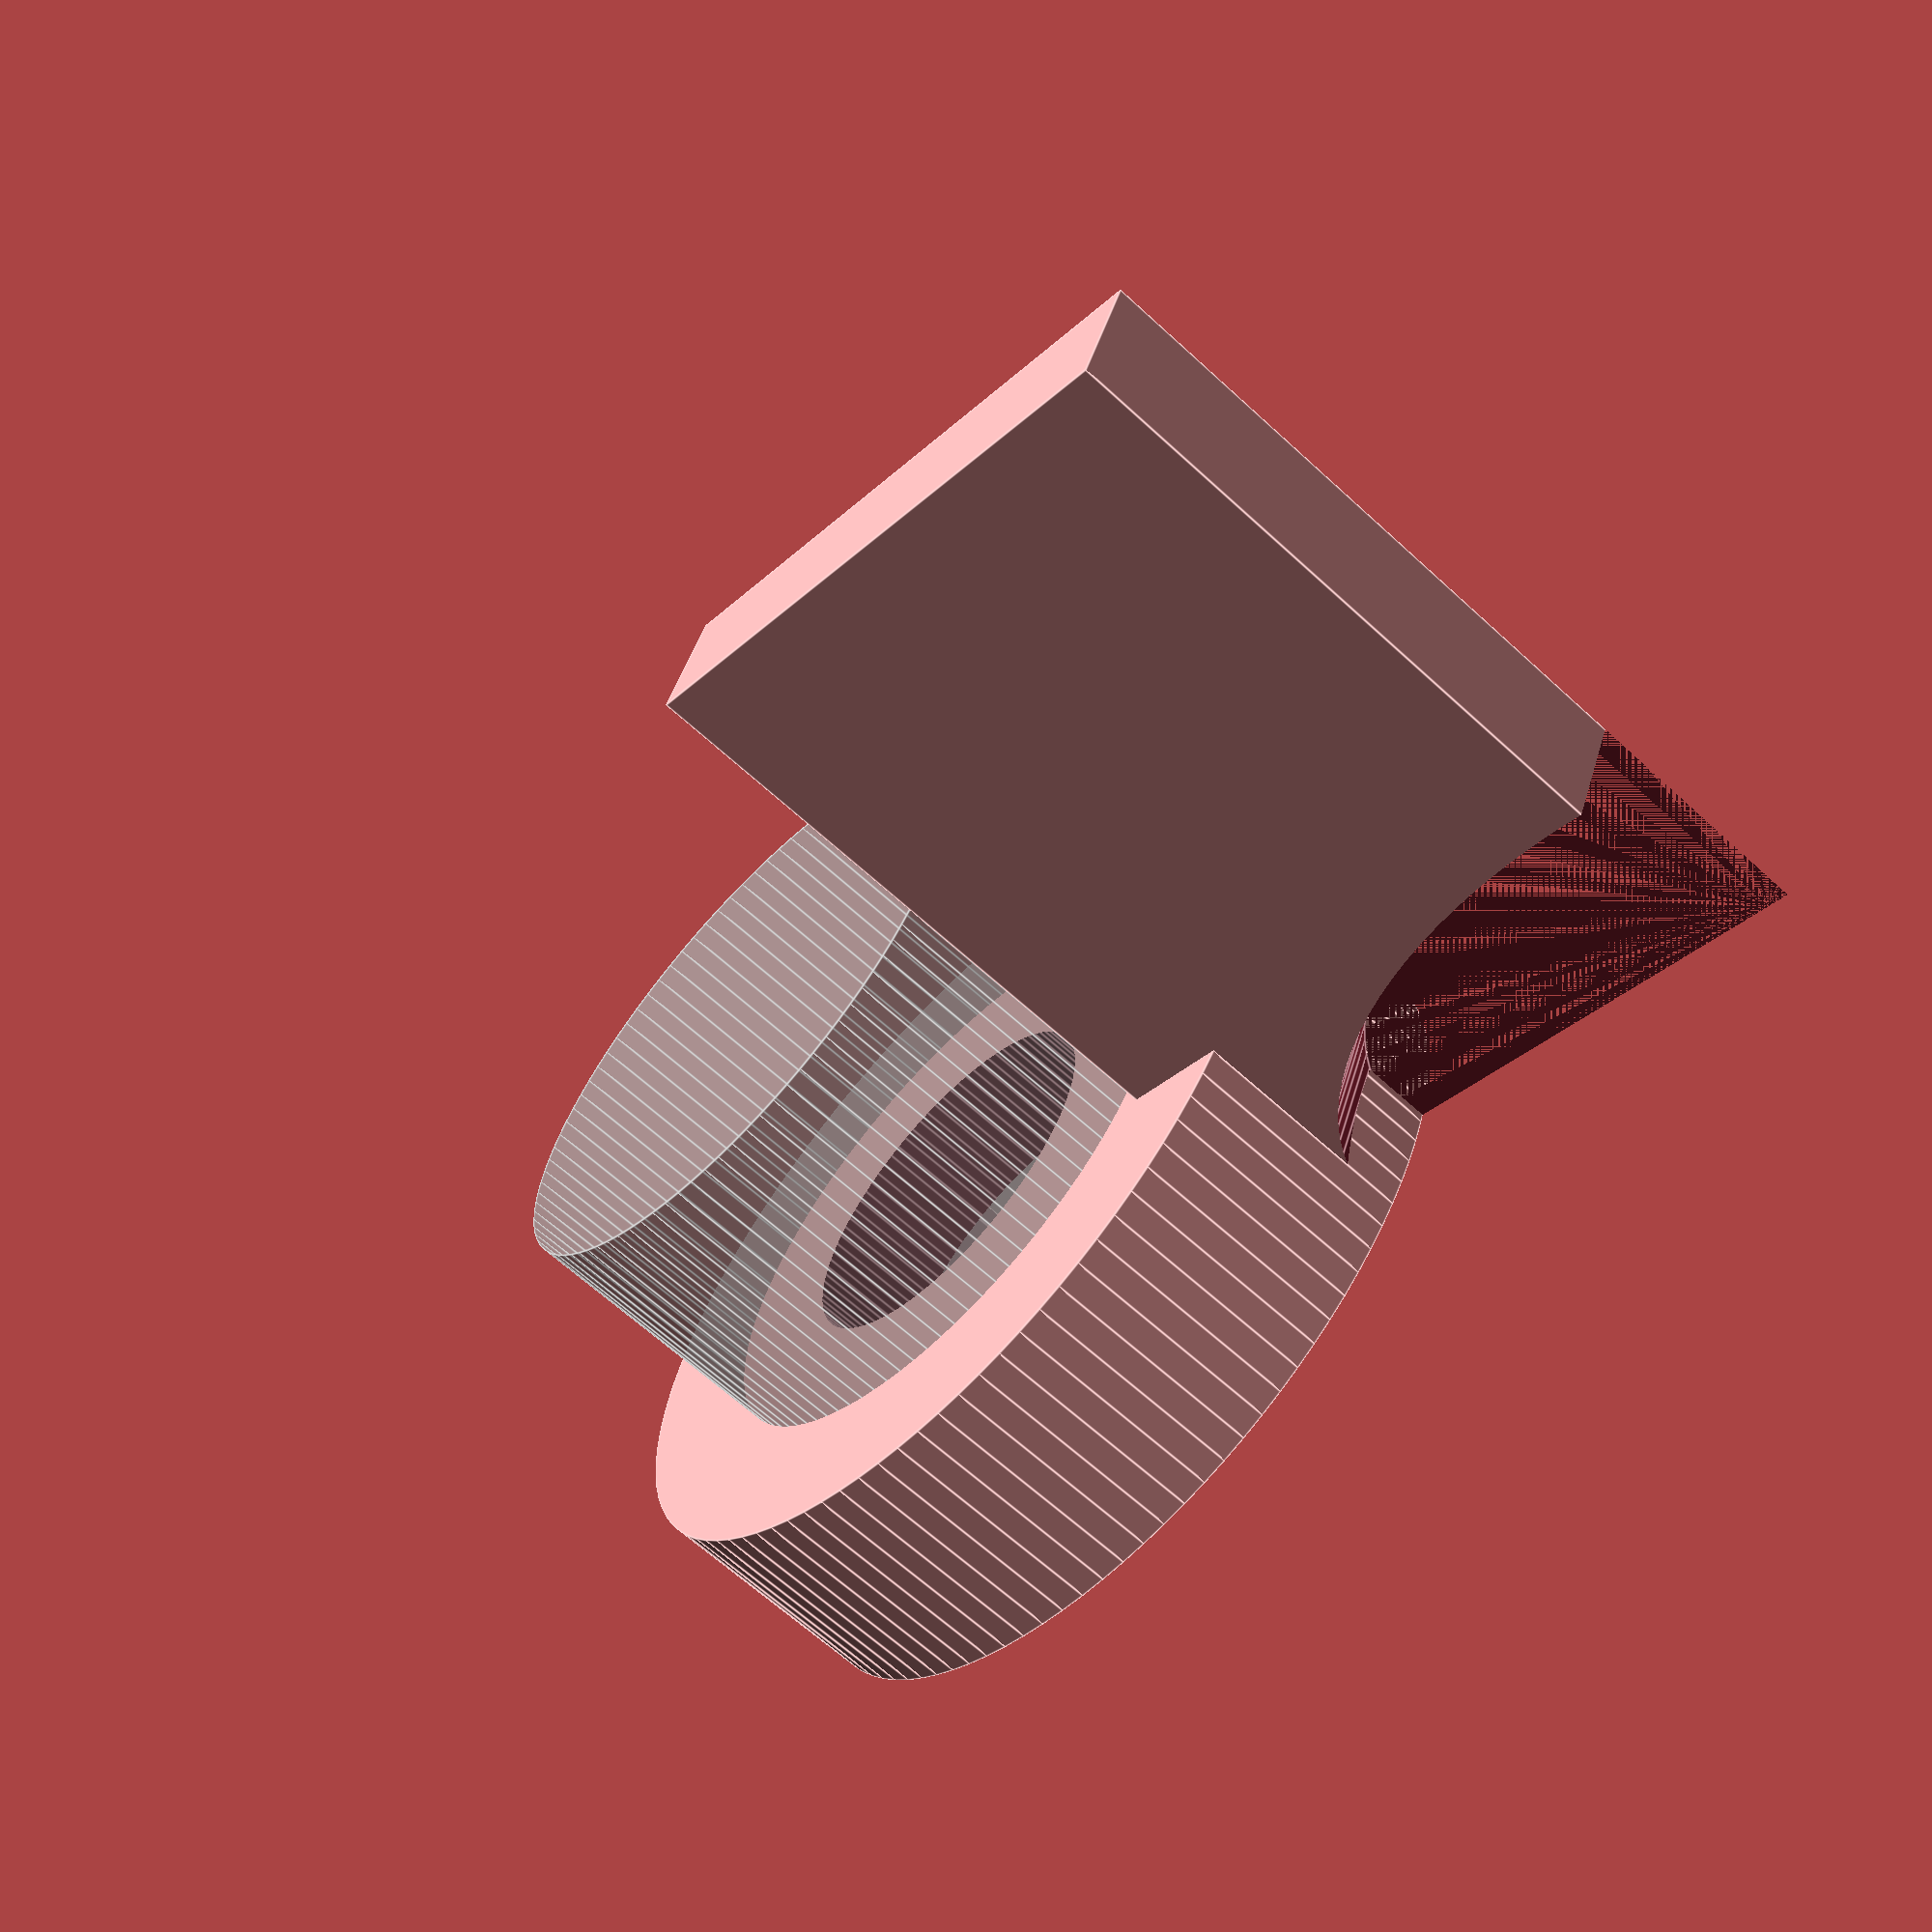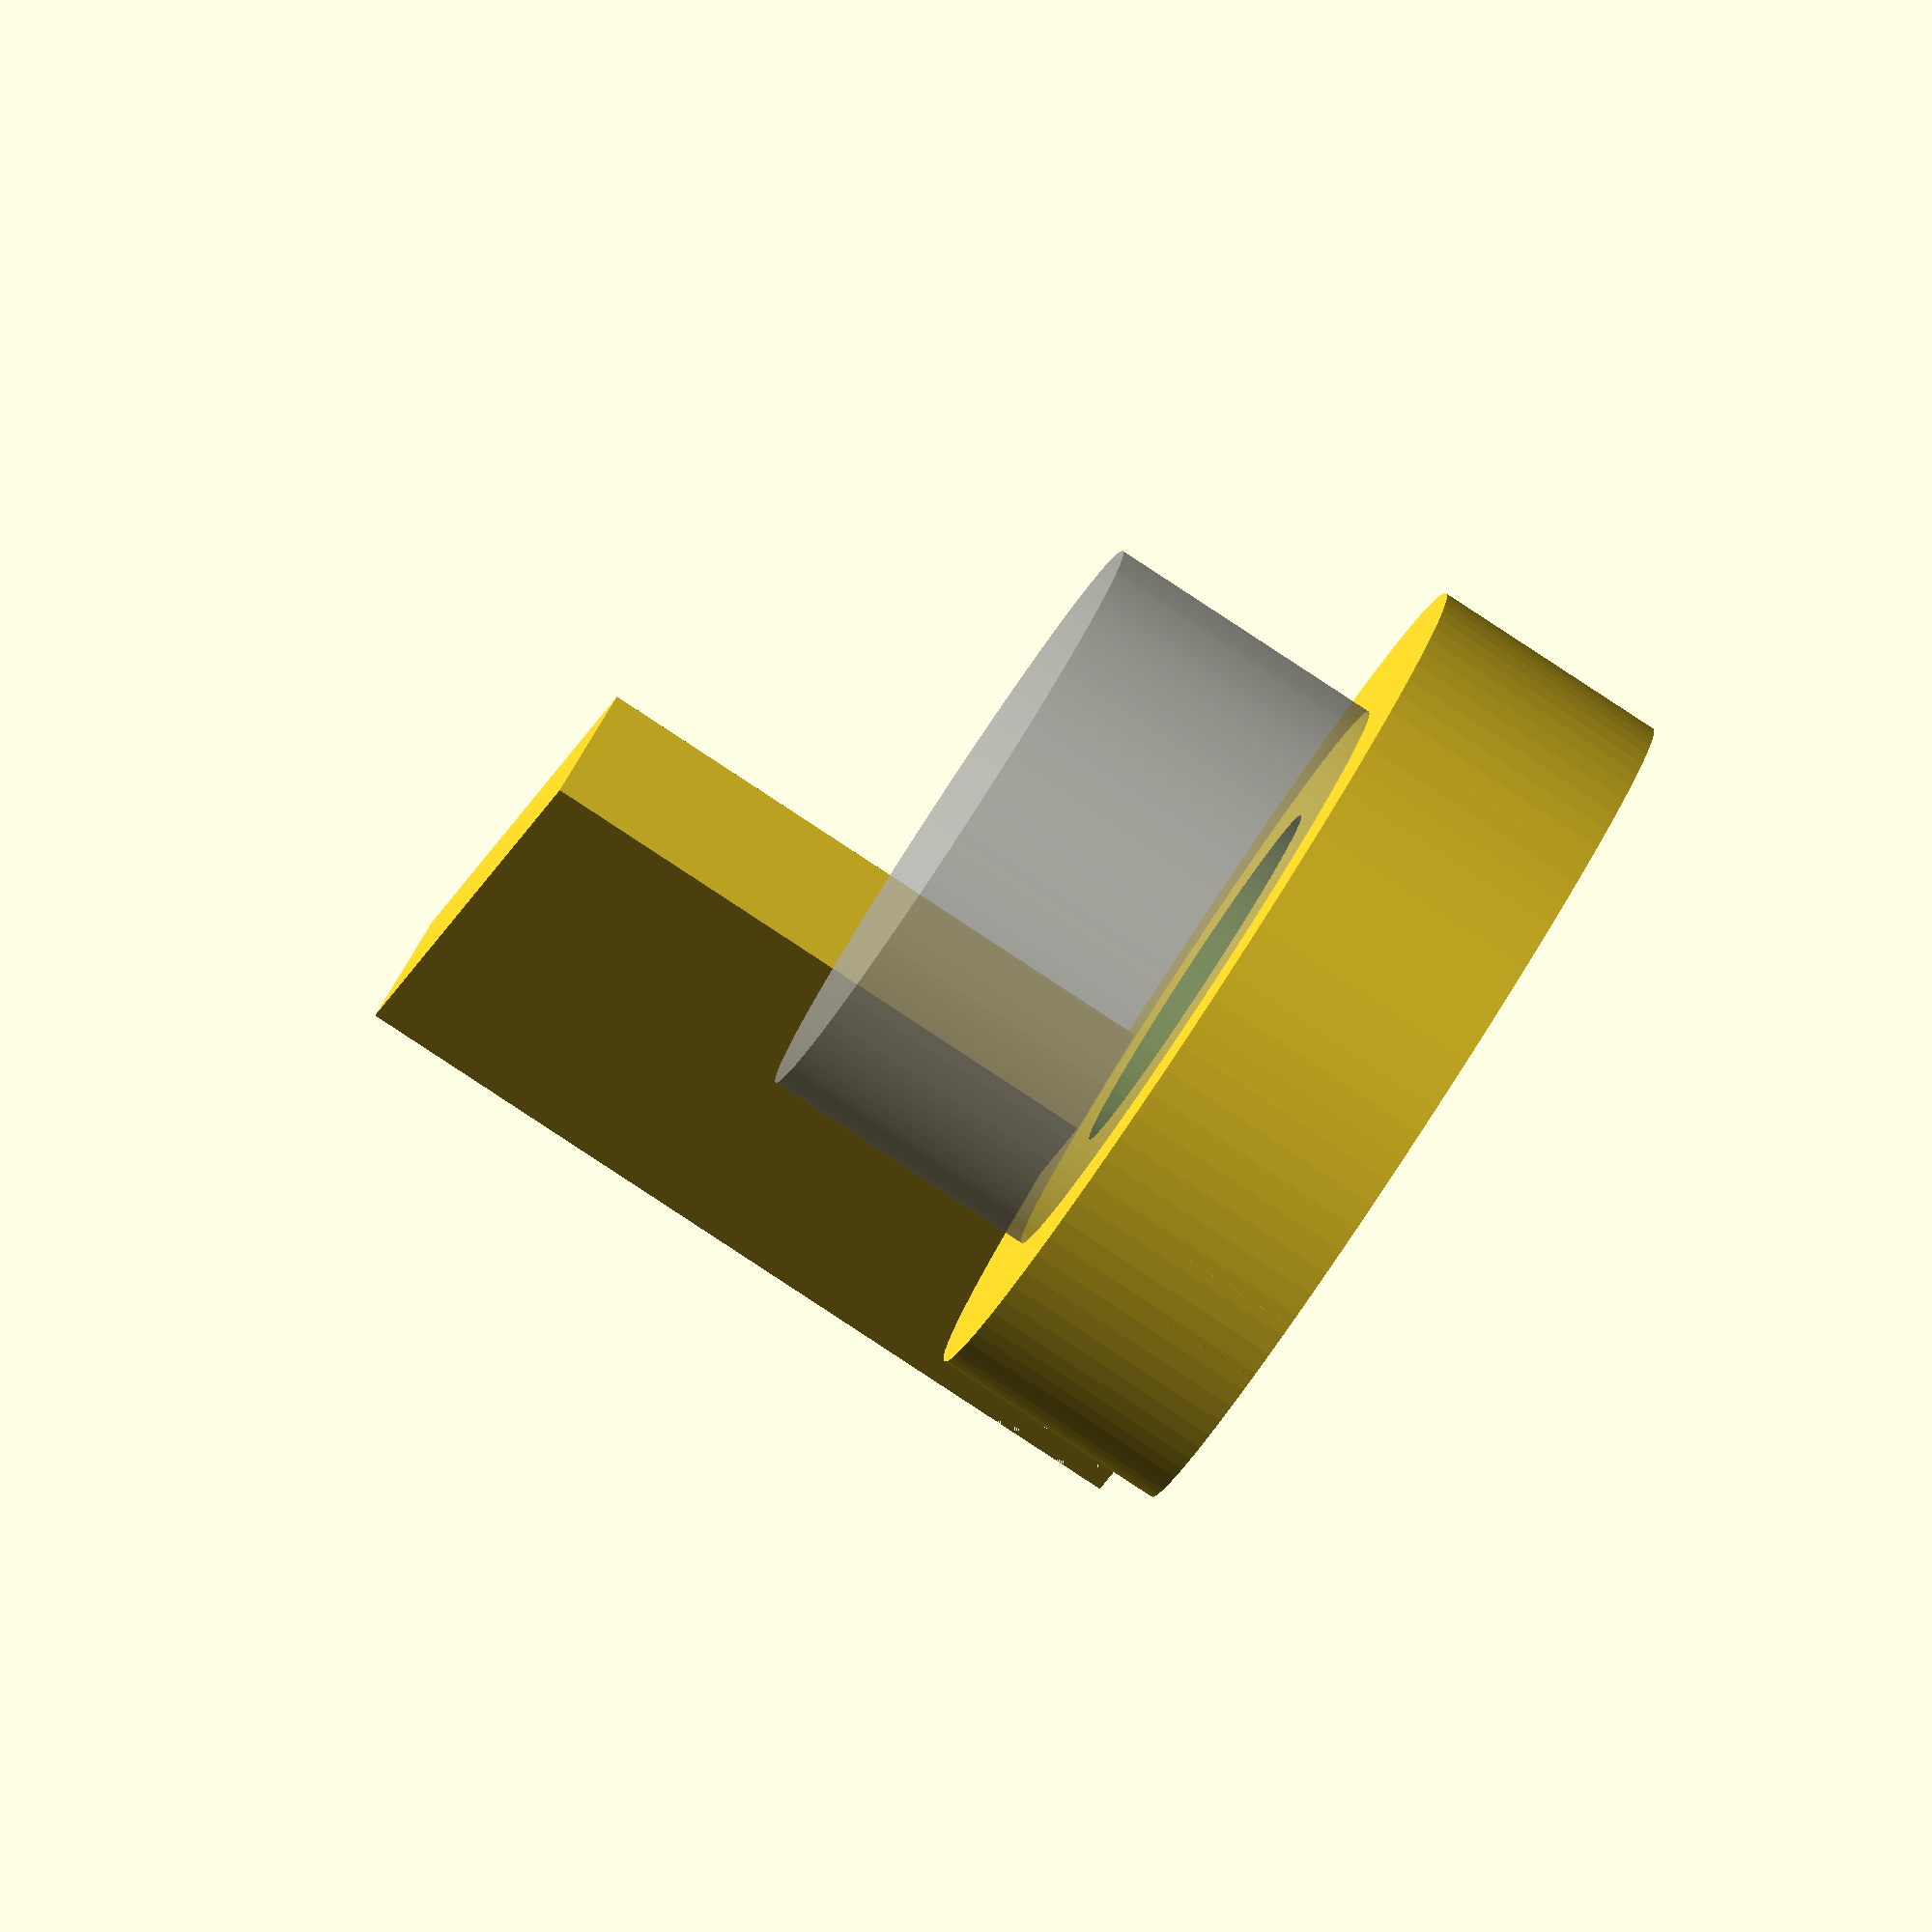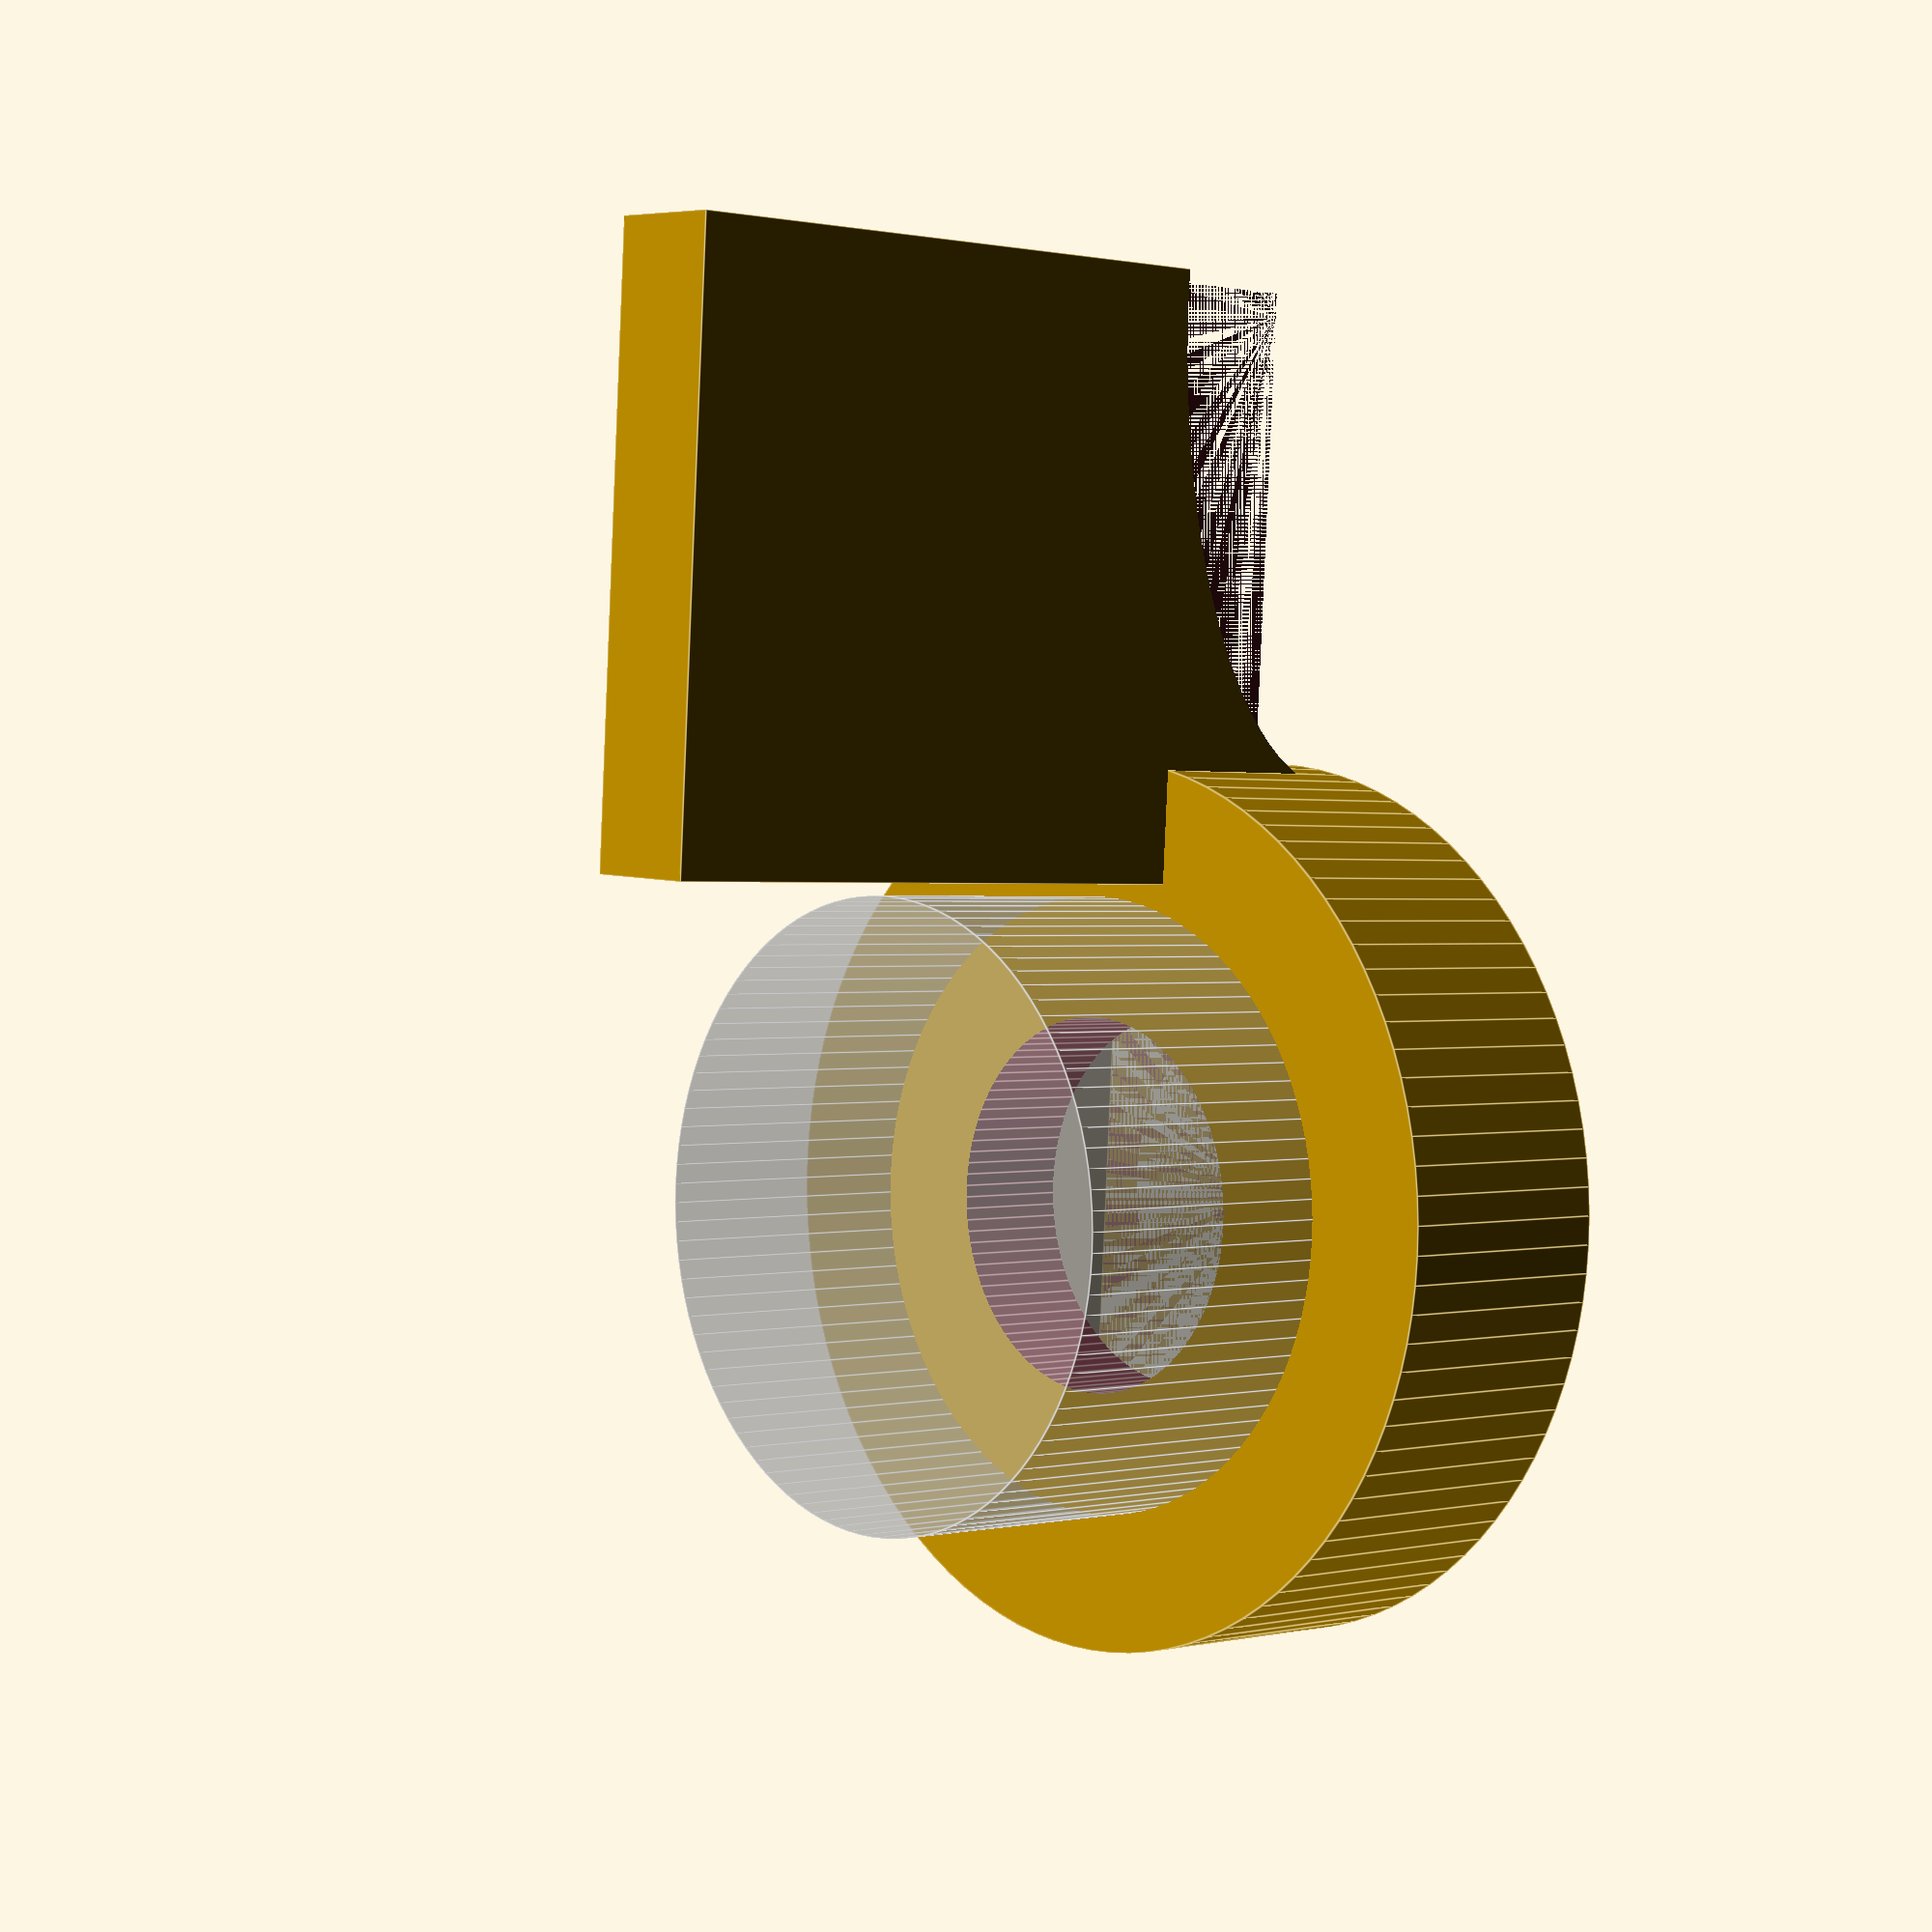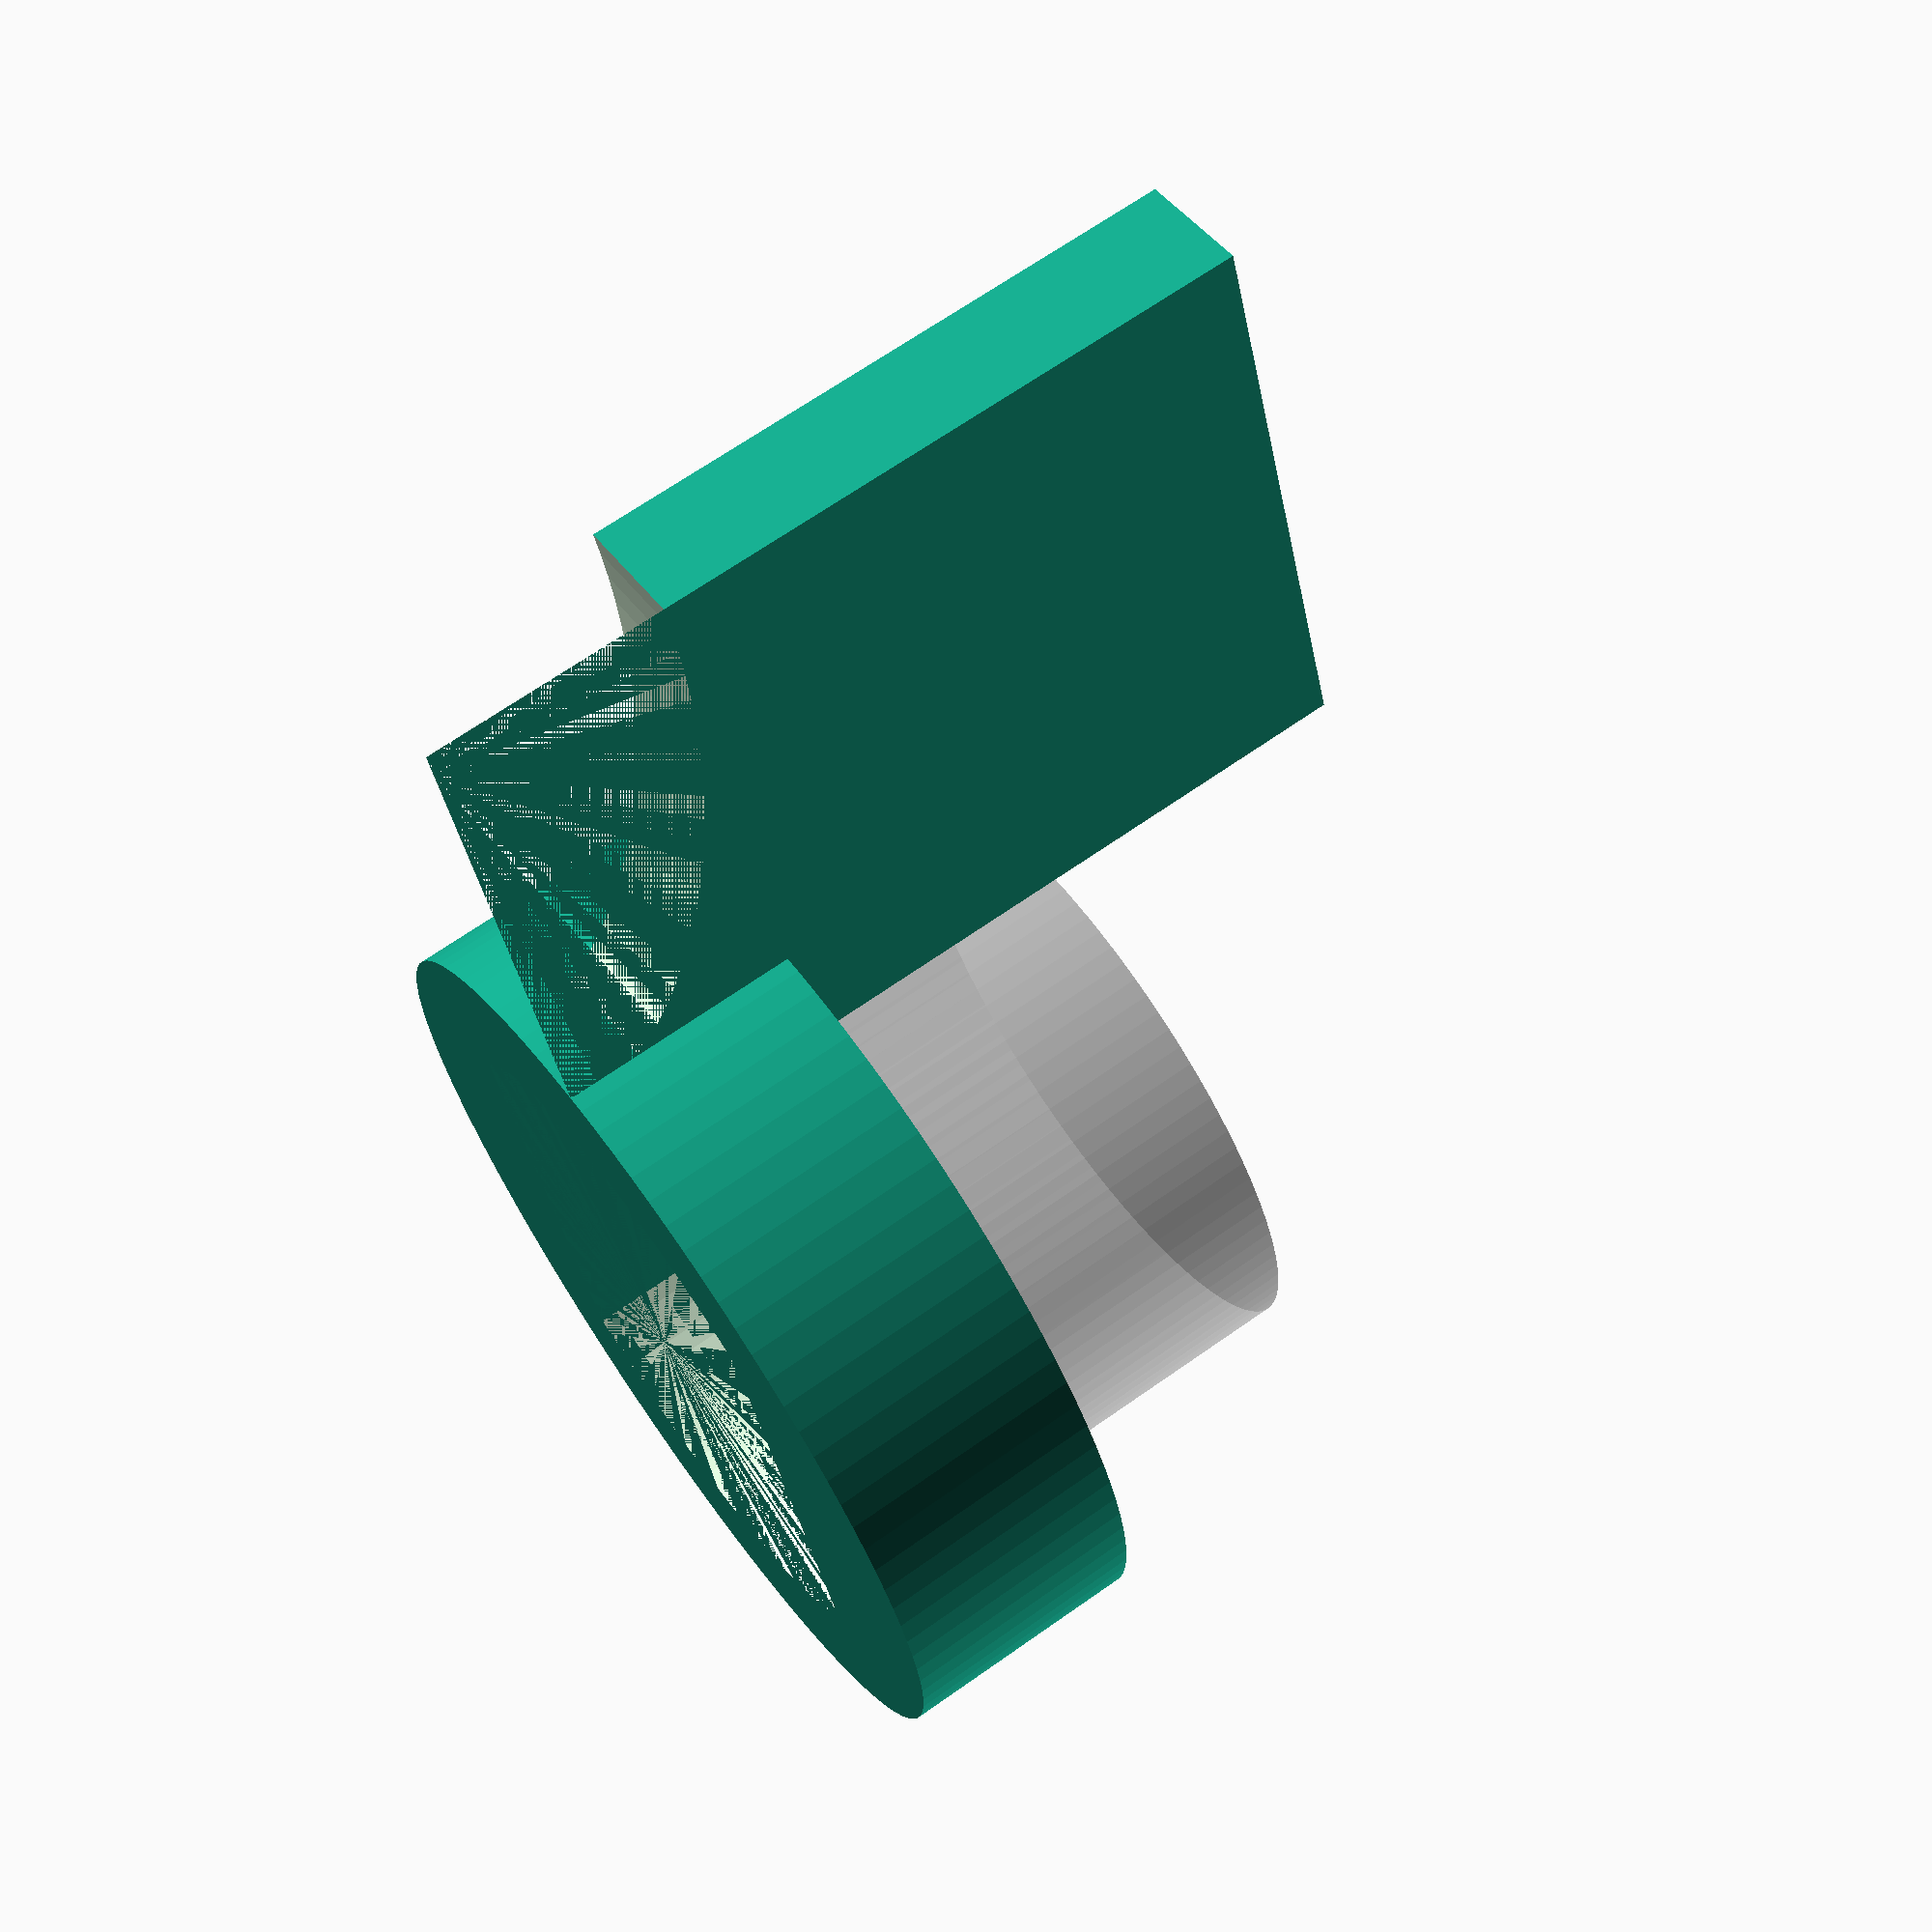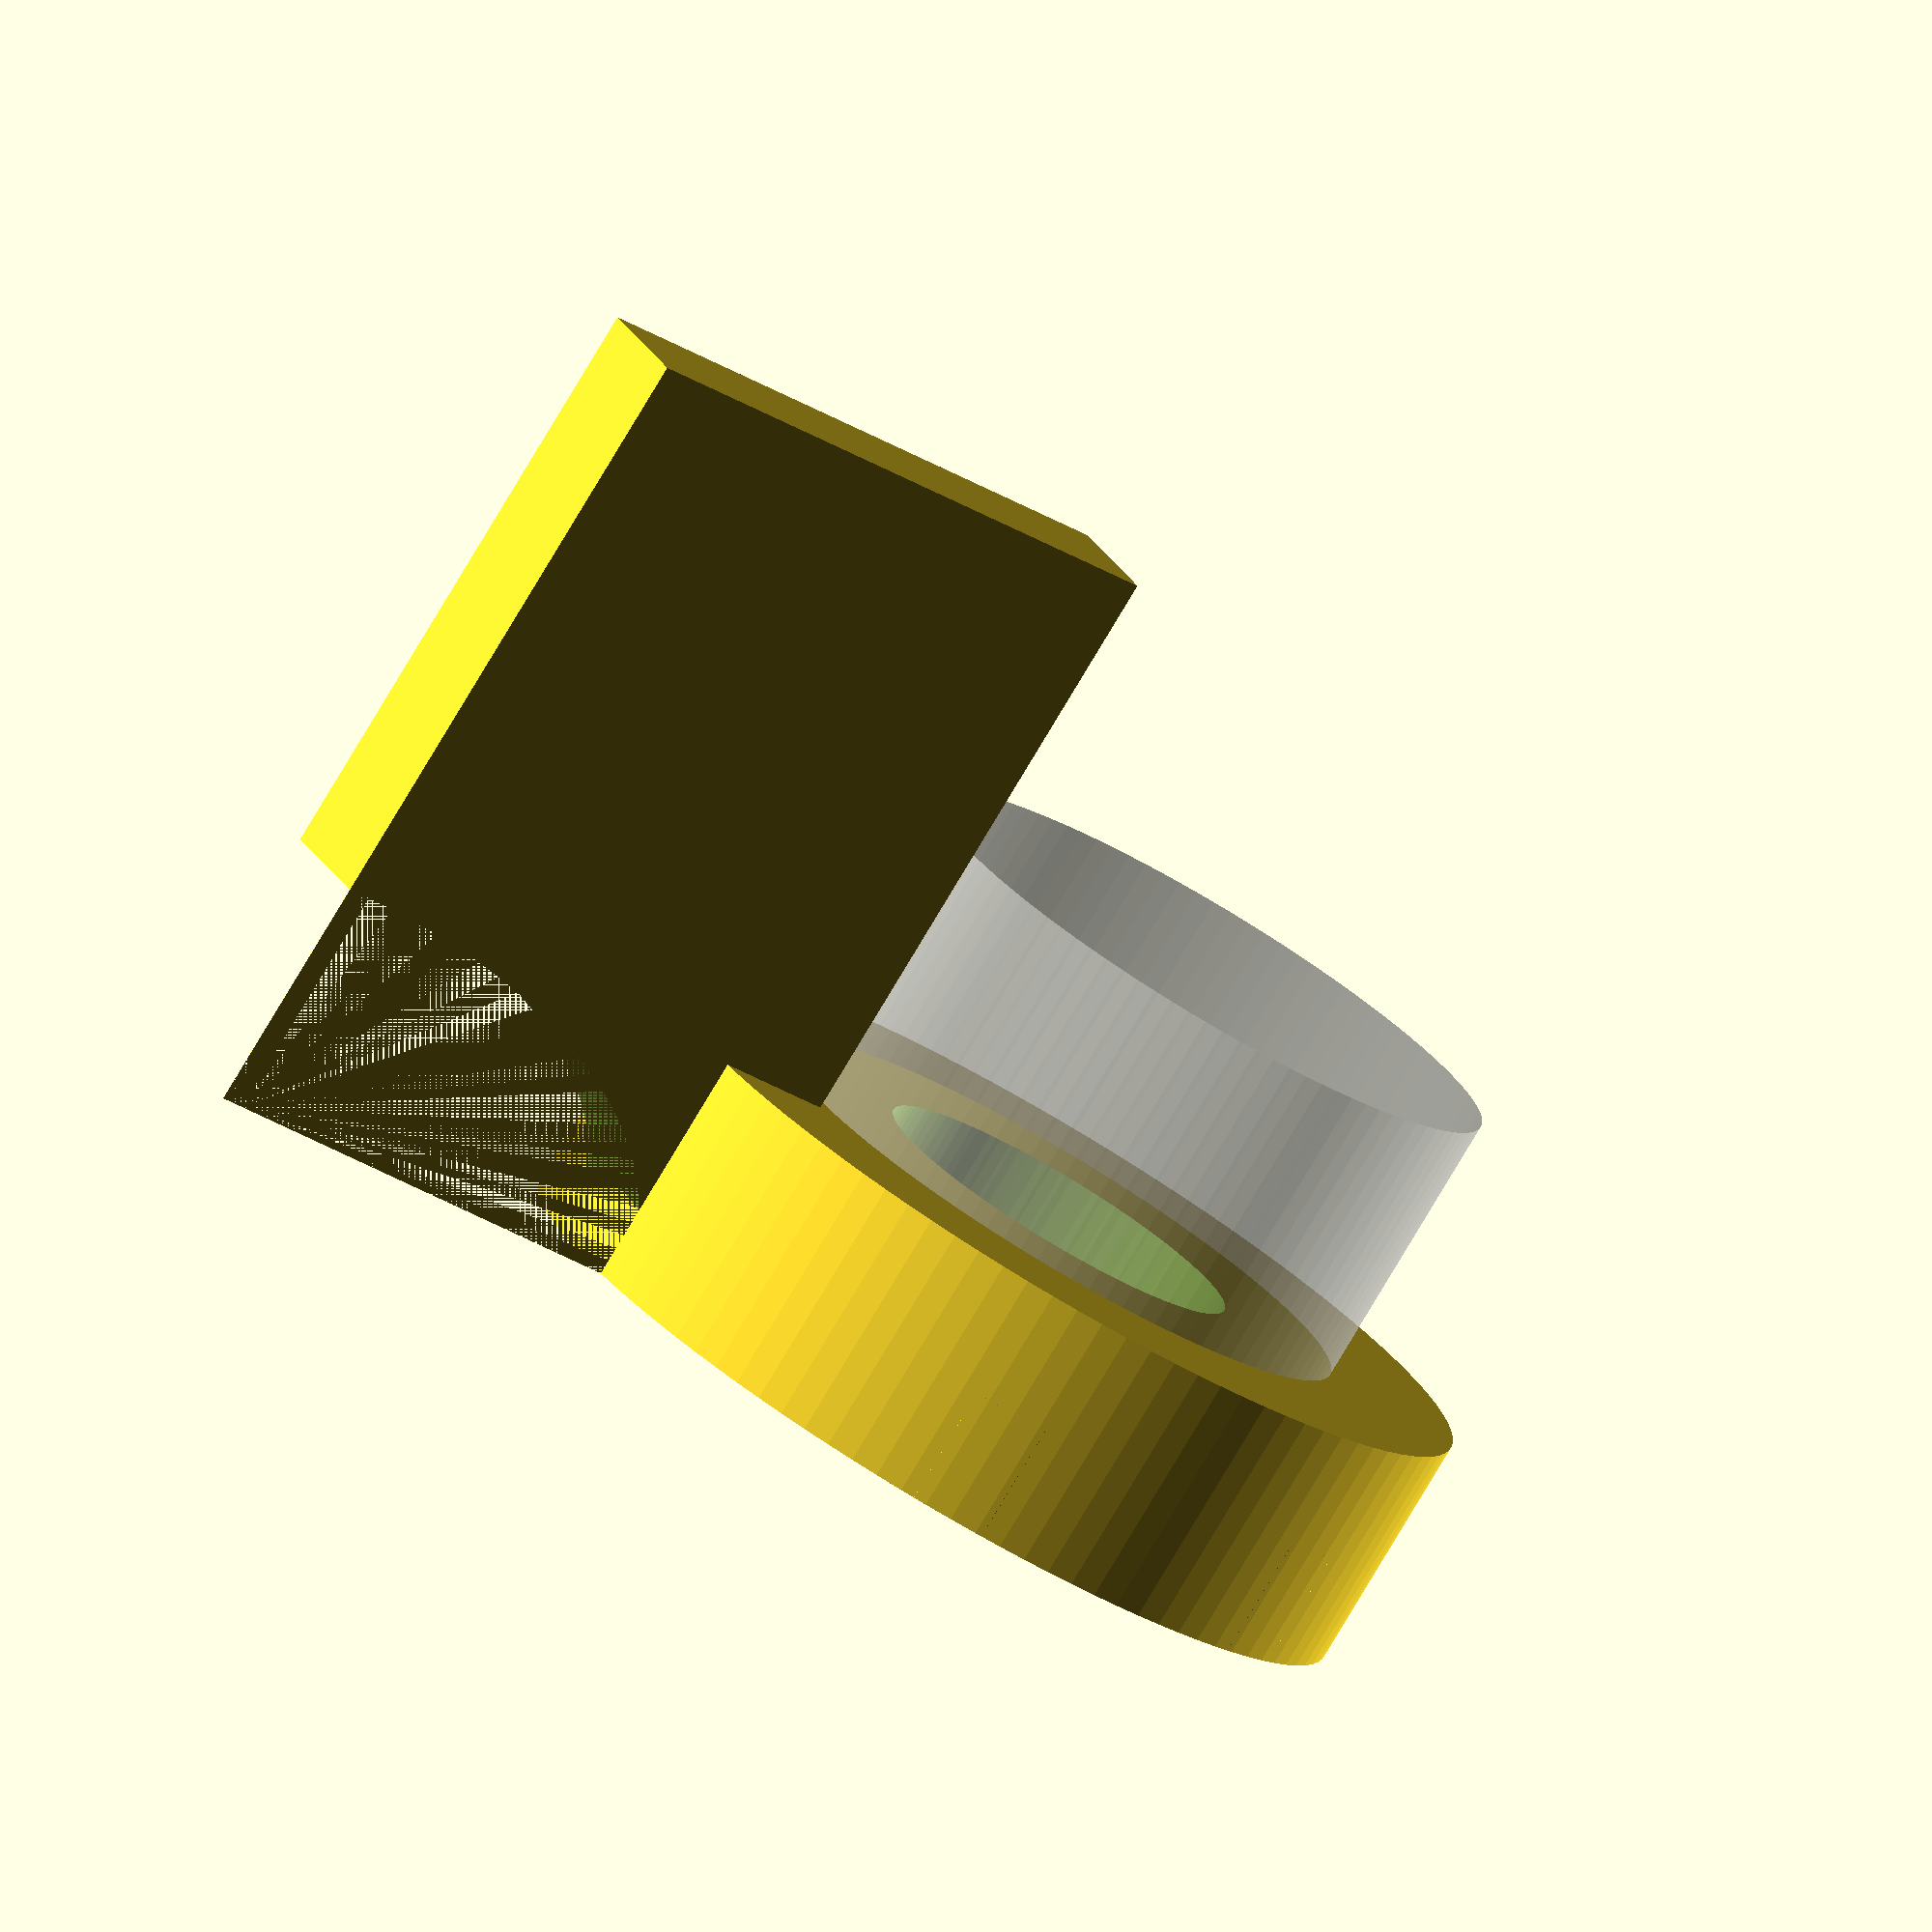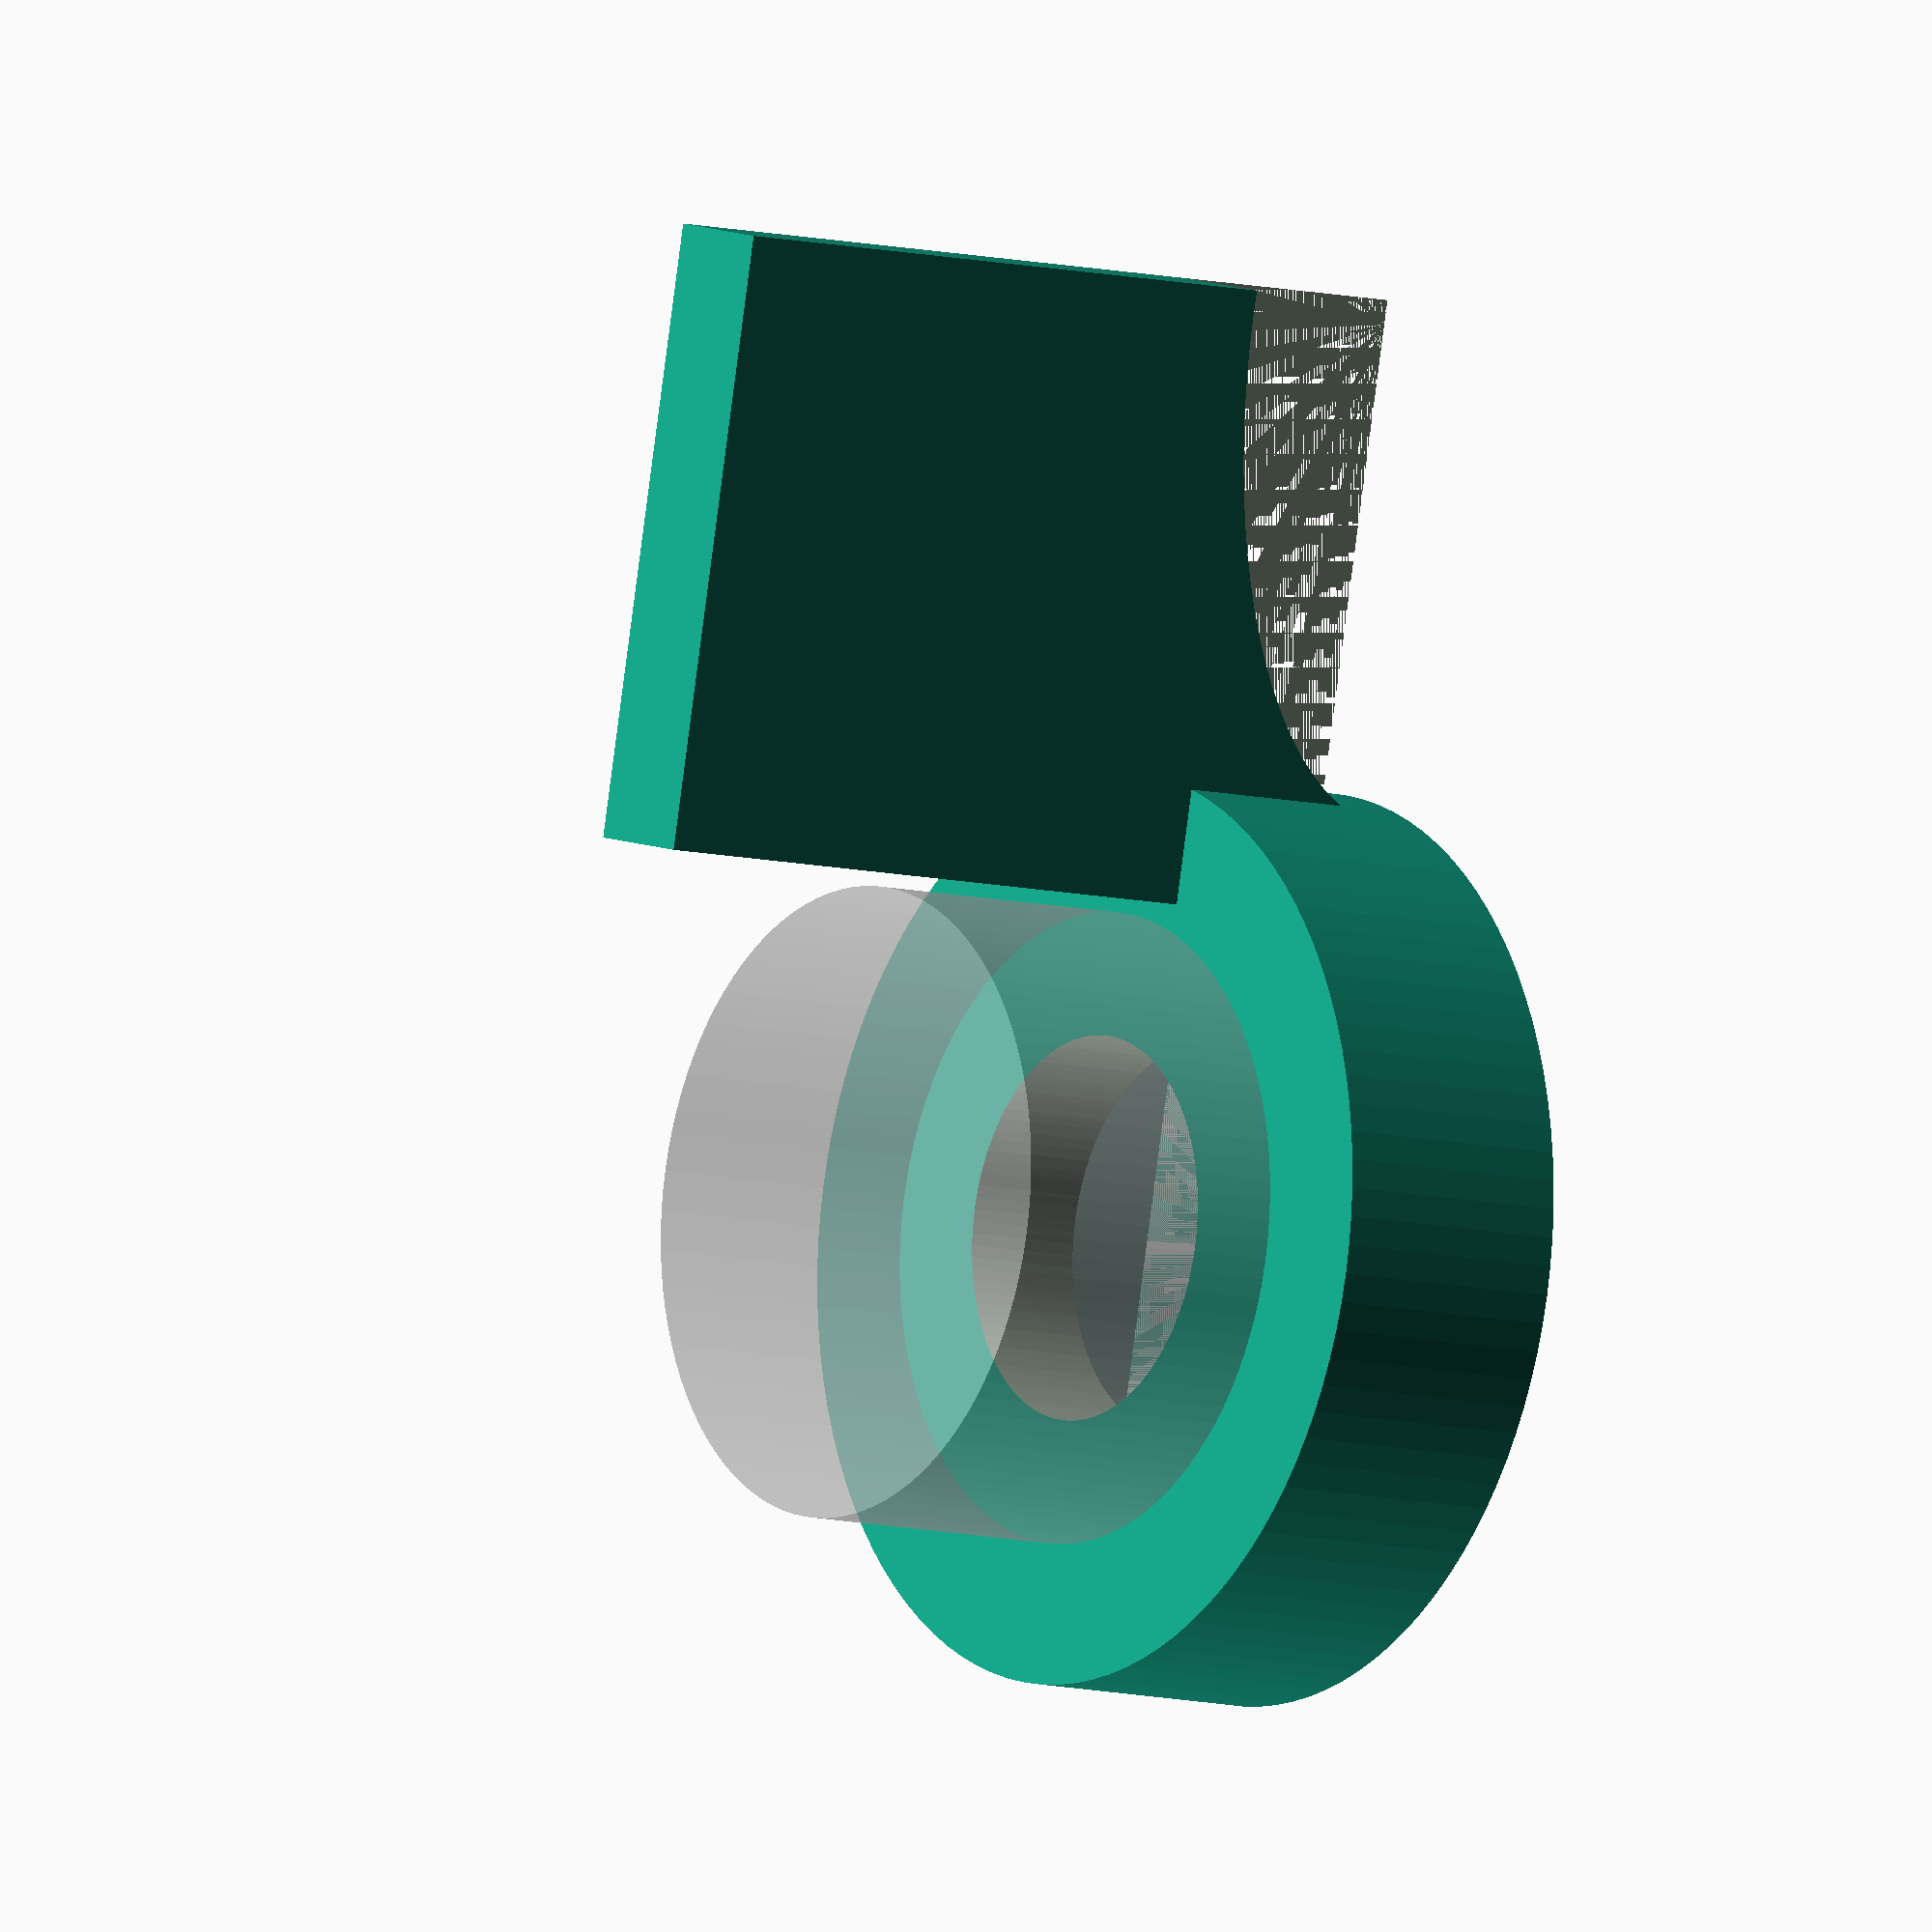
<openscad>

use <MCAD/polyholes.scad>;



$fn = 100;

thick = 8;

extrusion_w = 40.0; //mm
extrusion_h = 40.0; //mm
extrusion_bolt_d = 8.0; //mm
extrusion_mount_h = 40.0; //mm

frame_mount_bolt_r  =  2.575;  //mm
frame_mount_pitch   = 25.4;    //mm

nut_o_d      =        42.25;    //mm
nut_i_d      =         24.0;    //mm
nut_h        =         35.5;    //mm
nut_collar_h =          8.5;    //mm
nut_o_tol    =          1.0;    //mm
nut_chamfer =         30.1;    //mm

nut_mount_hole_d =  4.5;    //mm
nut_mount_pitch   = 32.2;    //mm

// this is from the lower ballscrew mount.  TODO:  refactor

bearing_o_d   =         22.0;    //mm
bearing_i_d   =          8.0;    //mm
bearing_h     =          7.0;    //mm
bearing_o_tol =          1.0;    //mm

bearing_mount_r = ((bearing_o_d + bearing_o_tol) / 2.0) + thick;


union () {
    %translate ([0, 0, thick]) difference () {
        cylinder(r = thick + (nut_i_d / 2.0) + (nut_o_tol / 2.0), h = nut_h - nut_collar_h);
        
    }
    difference () {
        cylinder(r = (nut_o_d + nut_o_tol) / 2.0 + thick, h = thick * 2.0);
        cylinder(r = (nut_i_d / 2.0) + (nut_o_tol / 2.0), h = nut_h - nut_collar_h);
        difference() {
            cylinder(r = (nut_o_d + nut_o_tol) / 2.0, h = thick);
            translate([(nut_o_d + nut_o_tol) / 2.0, 0, thick / 2.0]) cube([nut_o_d - nut_chamfer, nut_chamfer, thick], center = true);
            translate([-(nut_o_d + nut_o_tol) / 2.0, 0, thick / 2.0]) cube([nut_o_d - nut_chamfer, nut_chamfer, thick], center = true);
        }
        mount_hole_pair();
        rotate([0, 0, 45.0]) mount_hole_pair();
        rotate([0, 0, -45.0]) mount_hole_pair();
    }
    // extrusion mount
    difference() {
        translate([-thick + (25 - bearing_mount_r), (nut_o_d + nut_o_tol) / 2.0, 0])
        difference () {
               
            cube([thick, extrusion_w, extrusion_mount_h + thick * 2.0]);
               
            translate([-1.0, extrusion_w / 2.0, extrusion_mount_h / 2.0 + thick * 2.0]) rotate([0, 90, 0]) polyhole(h = thick + 2.0, d = extrusion_bolt_d);
            resize([thick + 2.0, (extrusion_w - thick) * 2.0, thick * 4.0]) translate ([thick / 2.0 + 1.0, extrusion_w + thick, 0]) rotate([0, 90, 0]) cylinder(r= extrusion_w, h = thick + 2.0, center = true);
        }
    } 
}

module mount_hole_pair() {
    translate([0, nut_mount_pitch / 2.0, thick]) polyhole(d = nut_mount_hole_d, h = thick);
    translate([0, -nut_mount_pitch / 2.0, thick]) polyhole(d = nut_mount_hole_d, h = thick);
}

</openscad>
<views>
elev=244.1 azim=293.0 roll=133.0 proj=p view=edges
elev=264.0 azim=147.1 roll=123.3 proj=o view=wireframe
elev=179.4 azim=183.6 roll=131.5 proj=p view=edges
elev=292.9 azim=19.1 roll=234.7 proj=p view=wireframe
elev=258.7 azim=62.1 roll=210.8 proj=o view=wireframe
elev=188.7 azim=192.8 roll=125.7 proj=o view=solid
</views>
